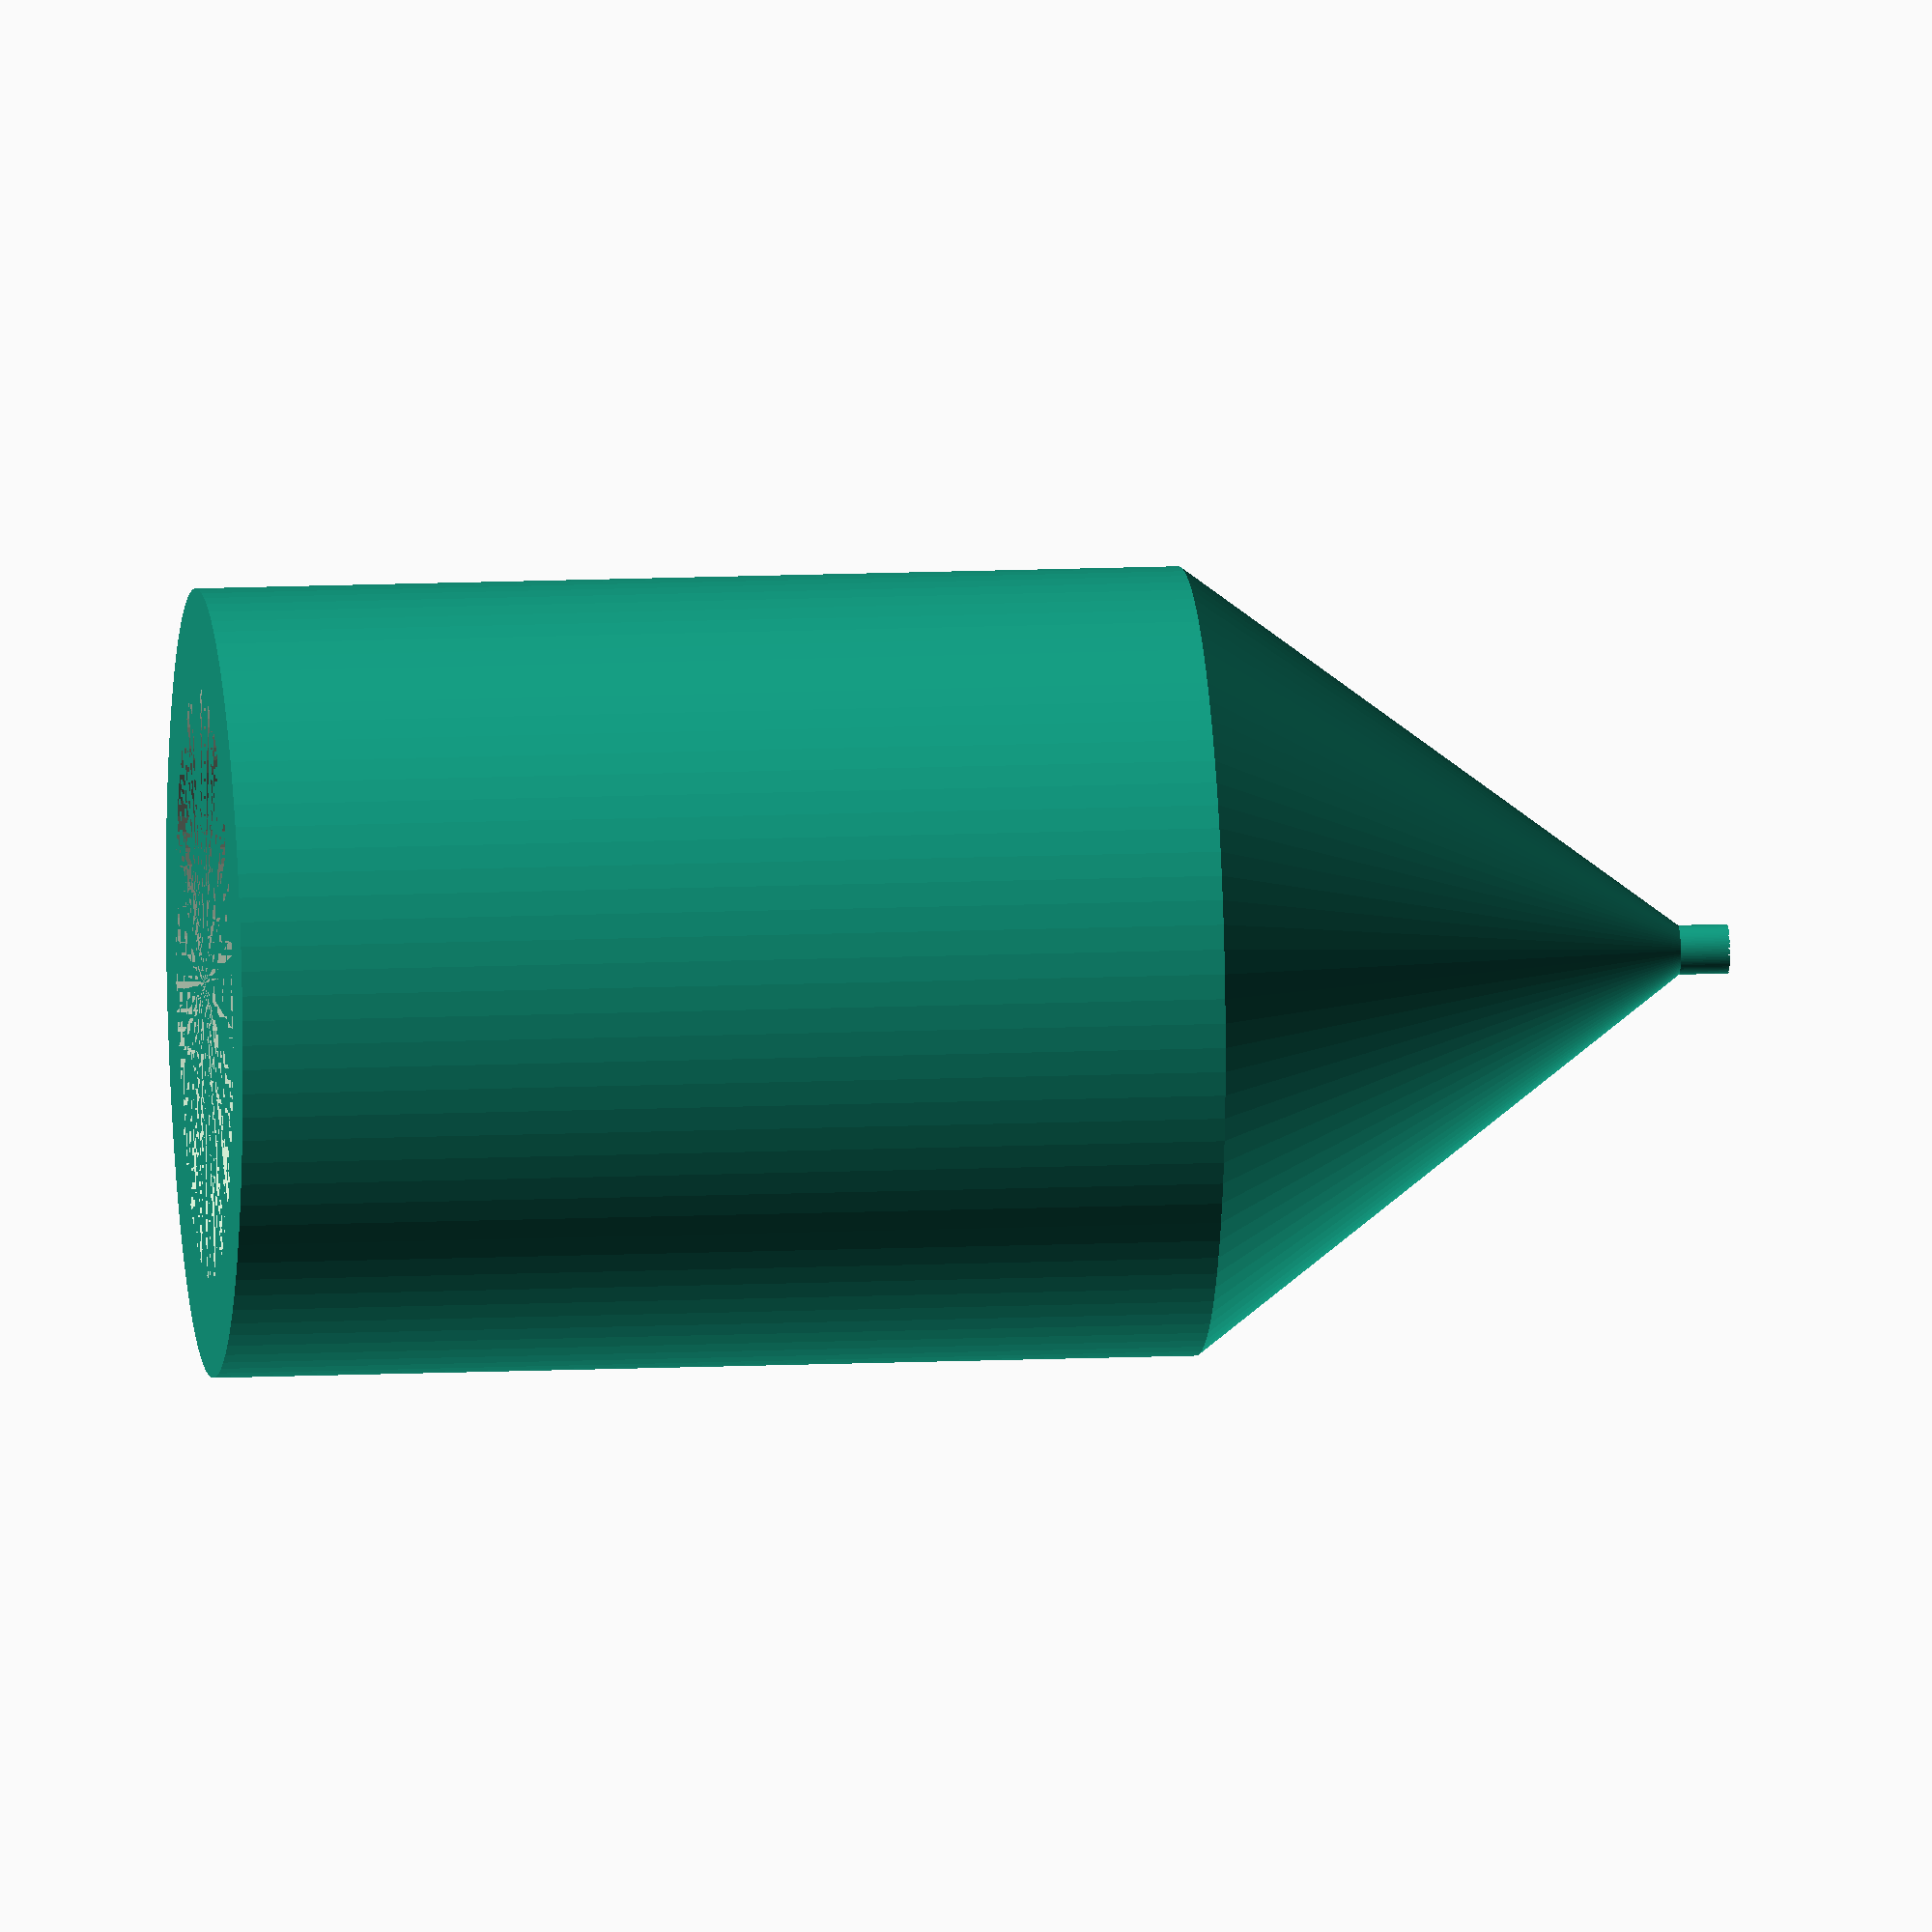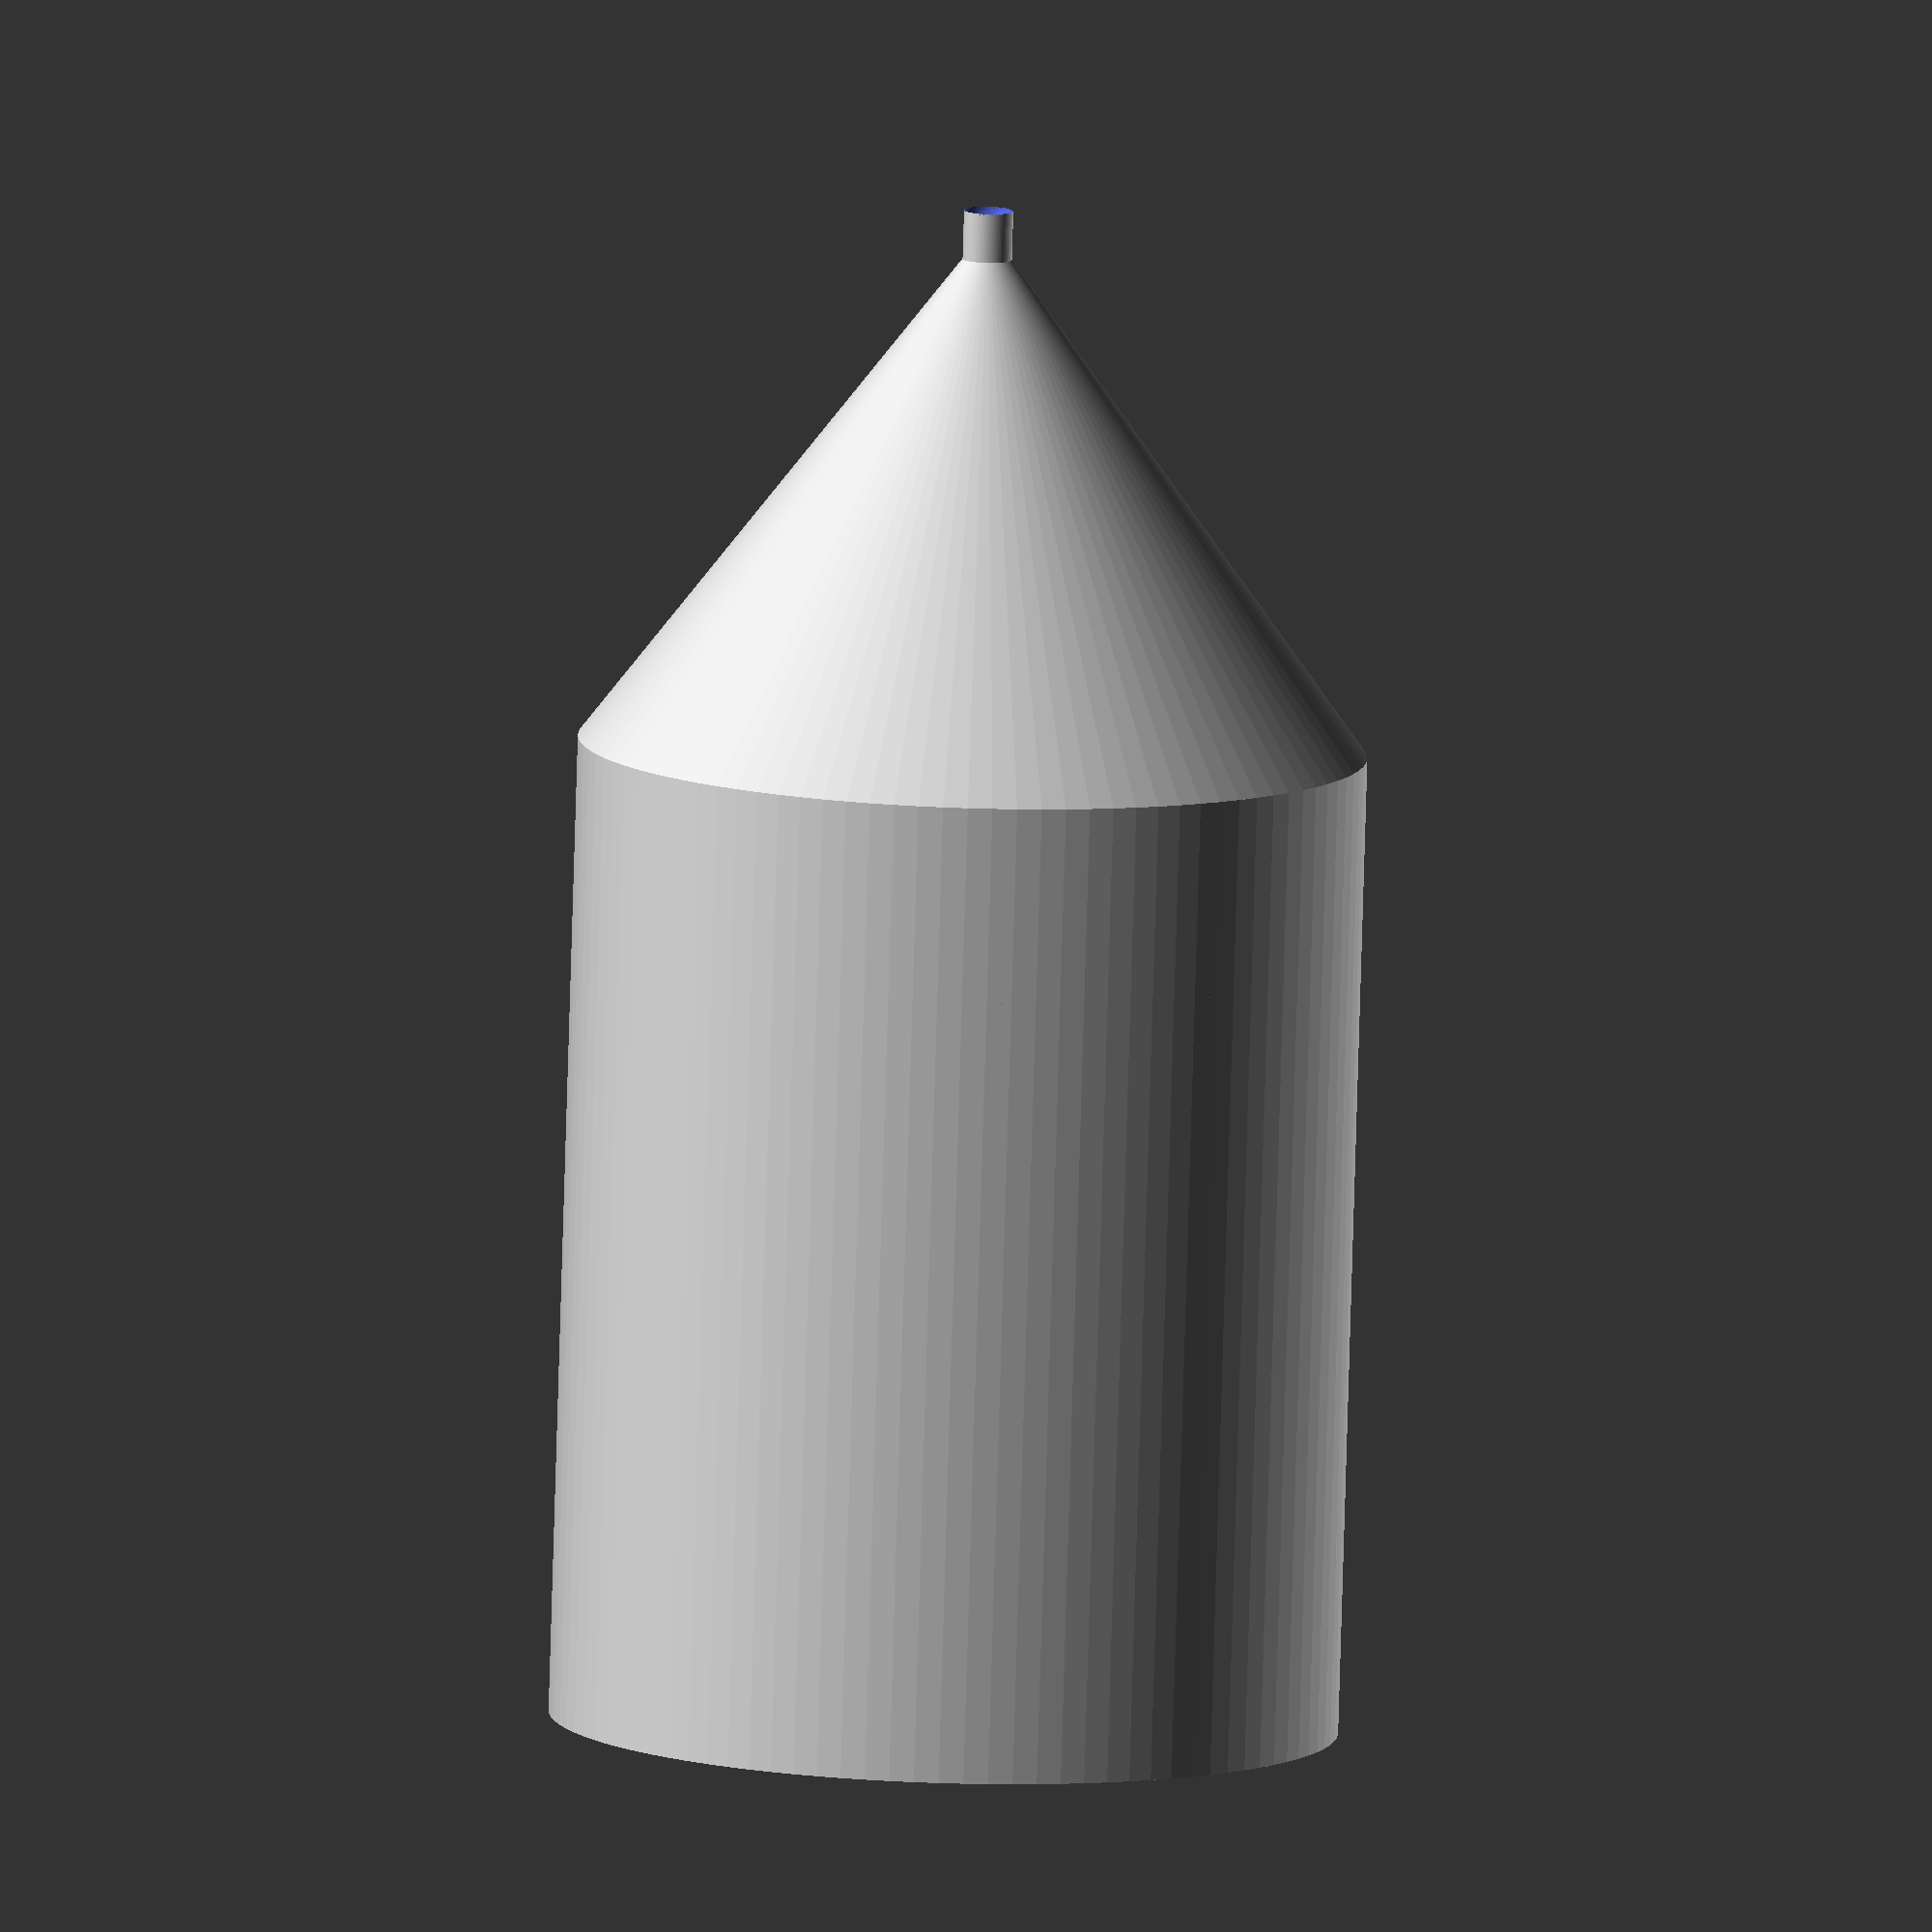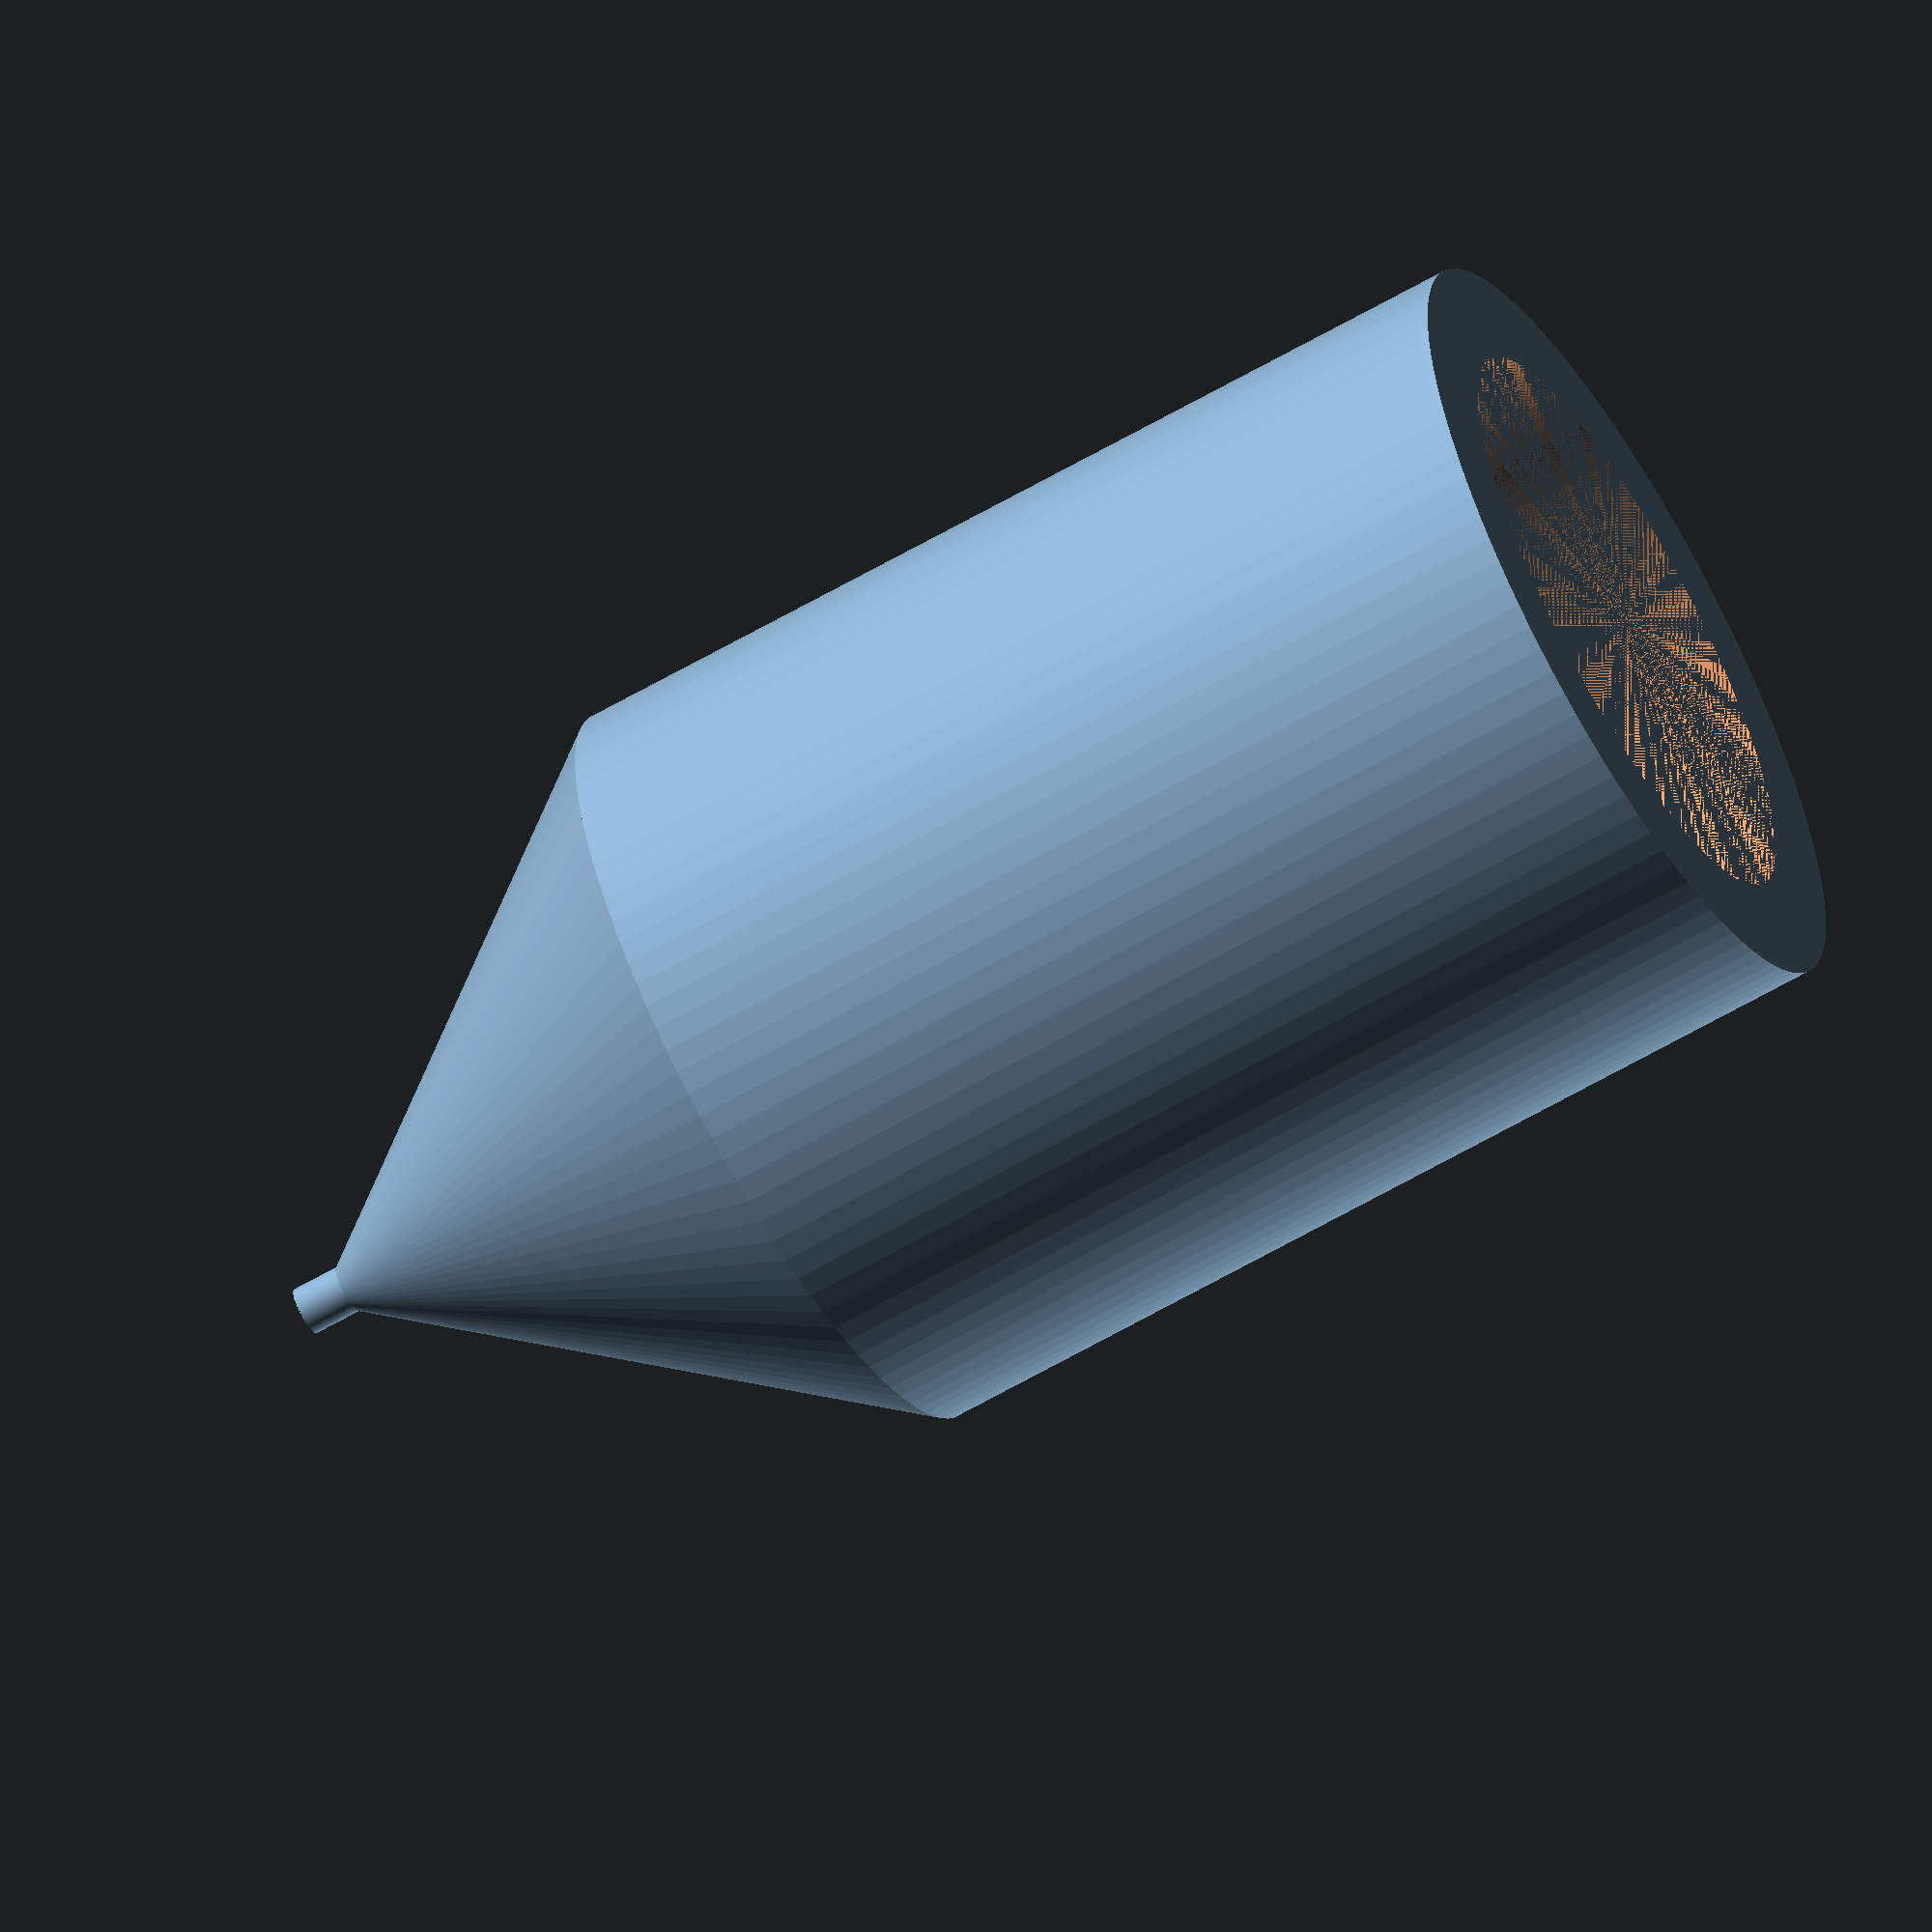
<openscad>
 // For scanning space chondrules on the smallest sample changer holder
 
 $fn=100;
 height=5;
 
 difference(){
     cylinder(height, d=4);
     cylinder(height, d=4-1);
     }
 difference(){
     translate([0,0,height]) cylinder(height/2, d1=4, d2=0.25);
     translate([0,0,height-1]) cylinder(height/2, d1=4, d2=0.25);
 }
 difference(){
     translate([0,0,1.5*height]) cylinder(h=0.25,d=0.25);
     translate([0,0,1.5*height+.25]) sphere(d=0.25);
 }
 
</openscad>
<views>
elev=166.7 azim=72.5 roll=275.6 proj=o view=solid
elev=261.0 azim=54.7 roll=181.7 proj=o view=wireframe
elev=243.4 azim=208.5 roll=59.7 proj=o view=wireframe
</views>
